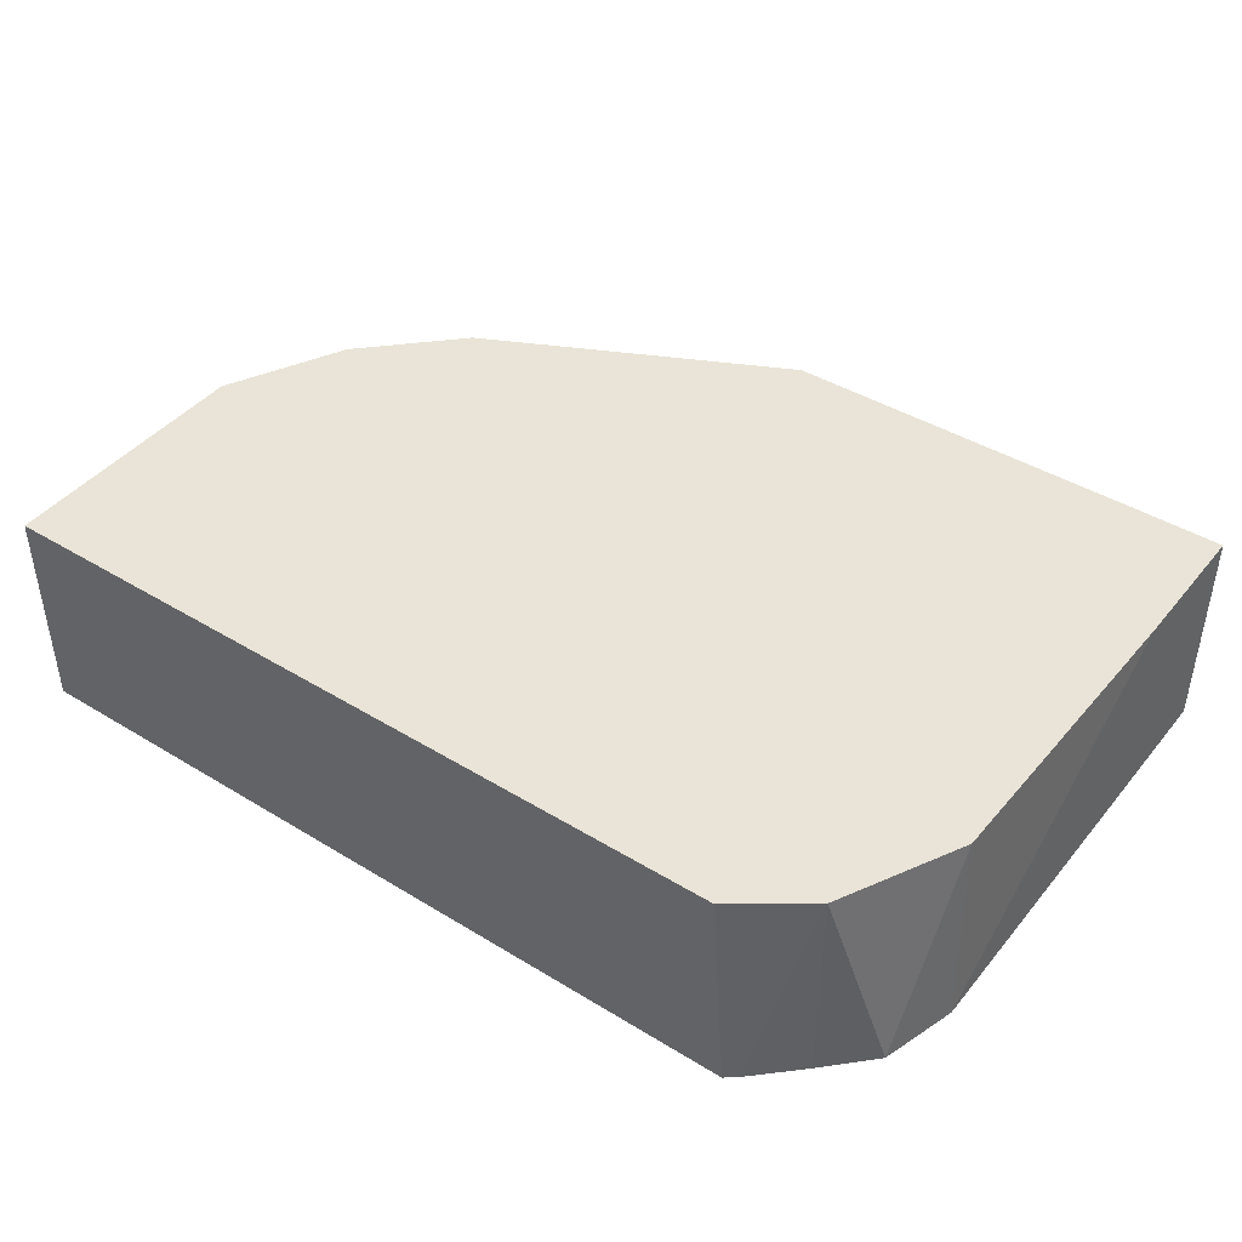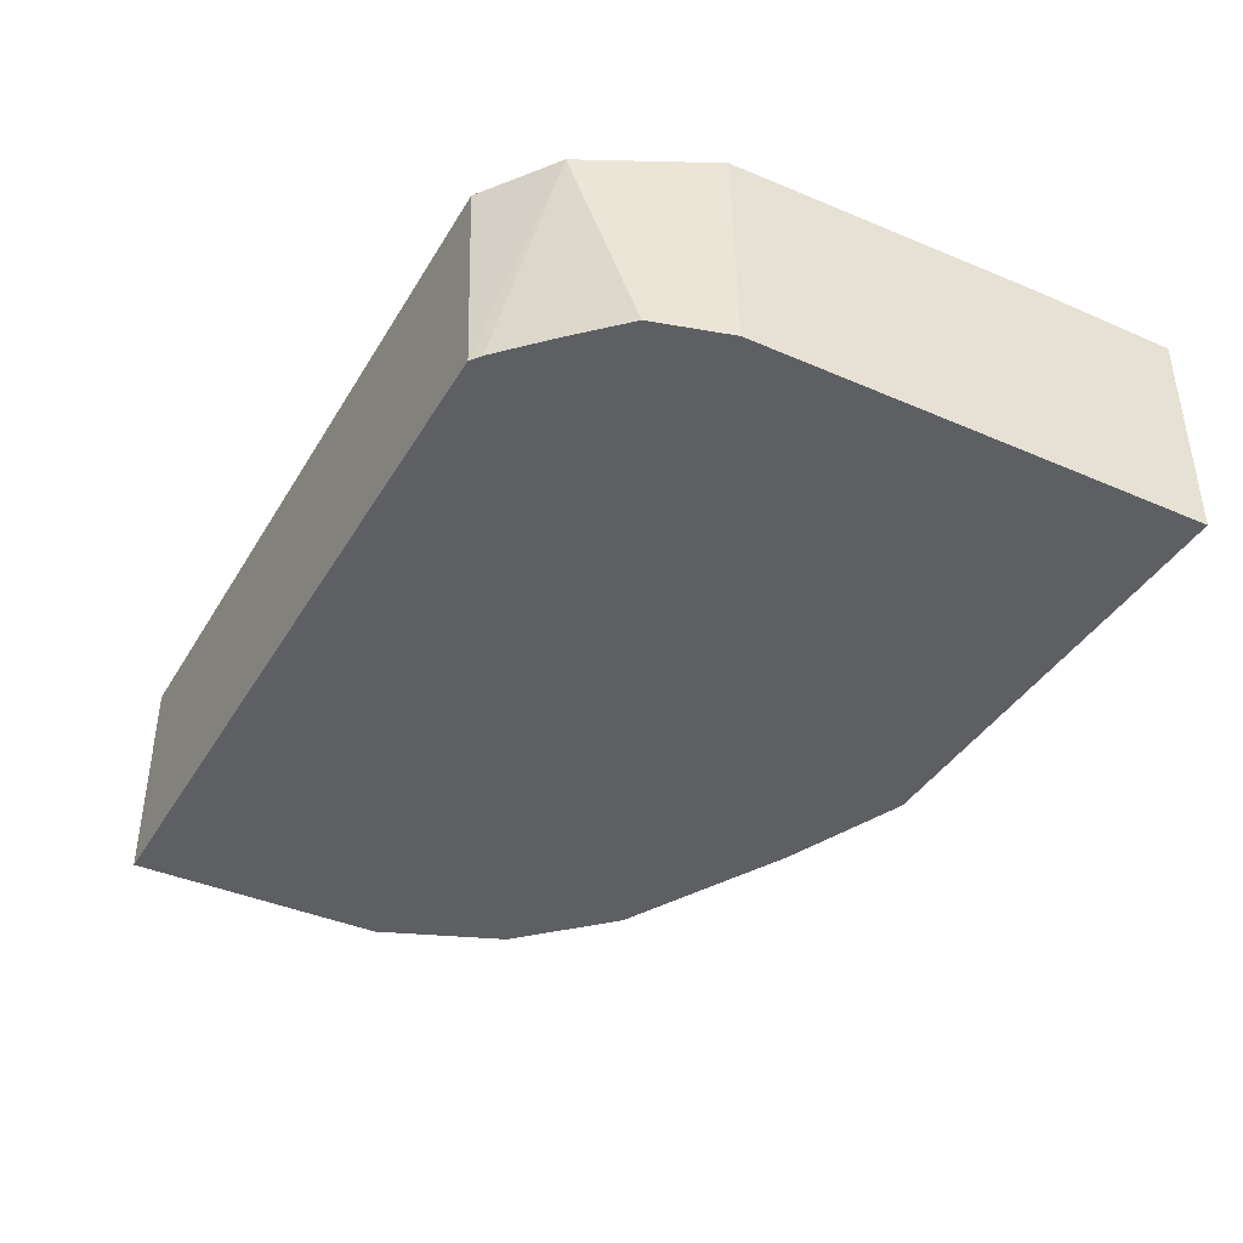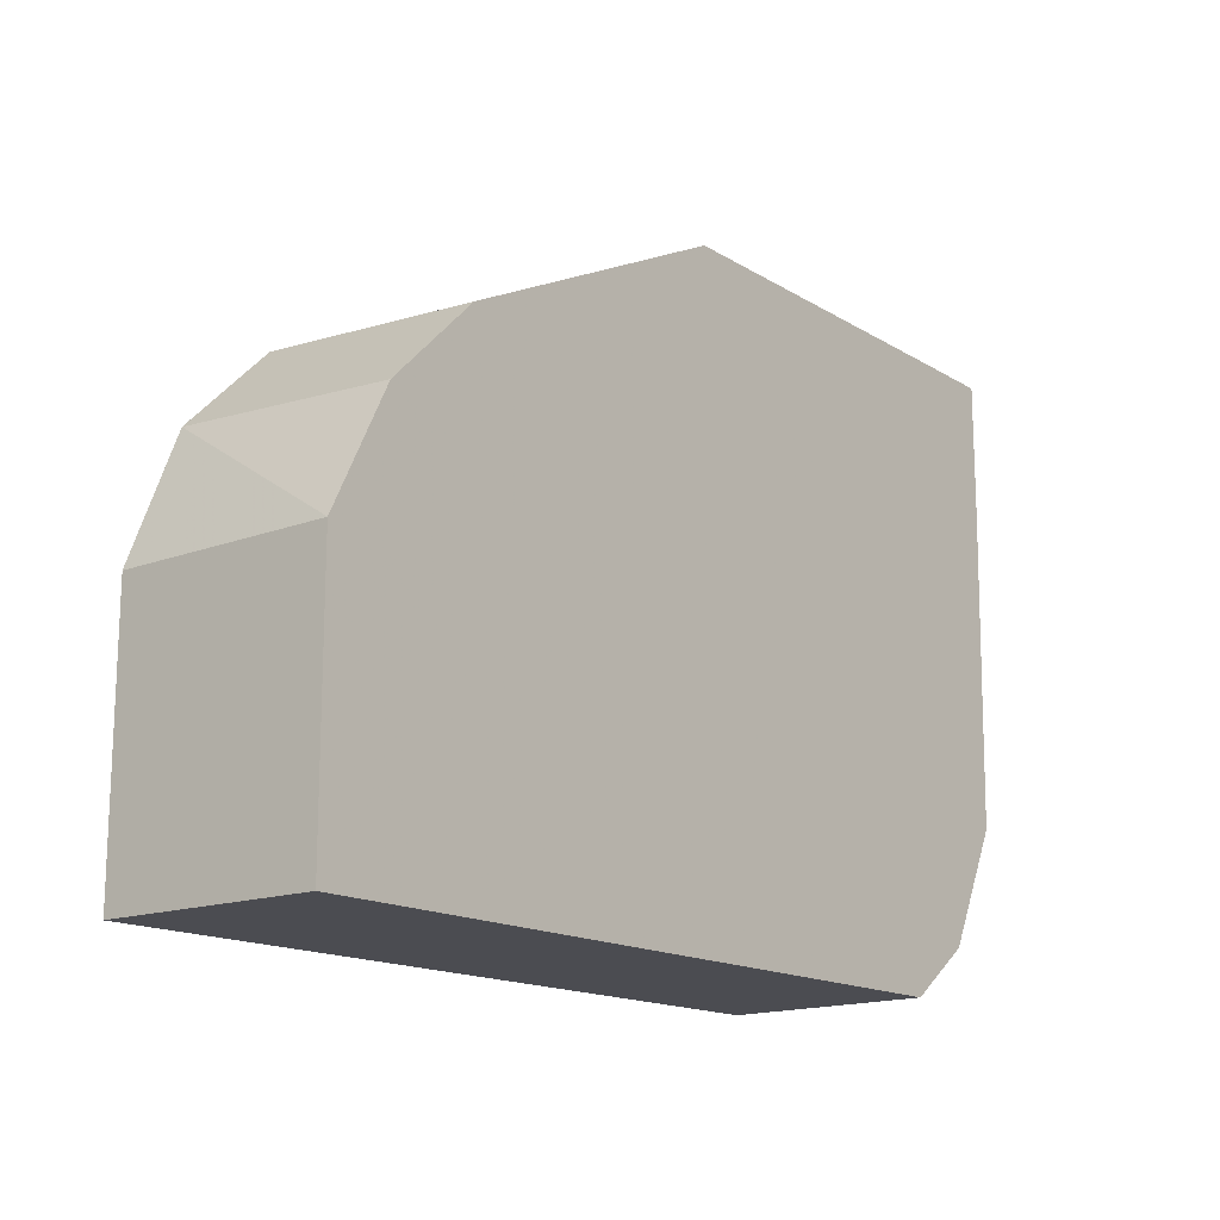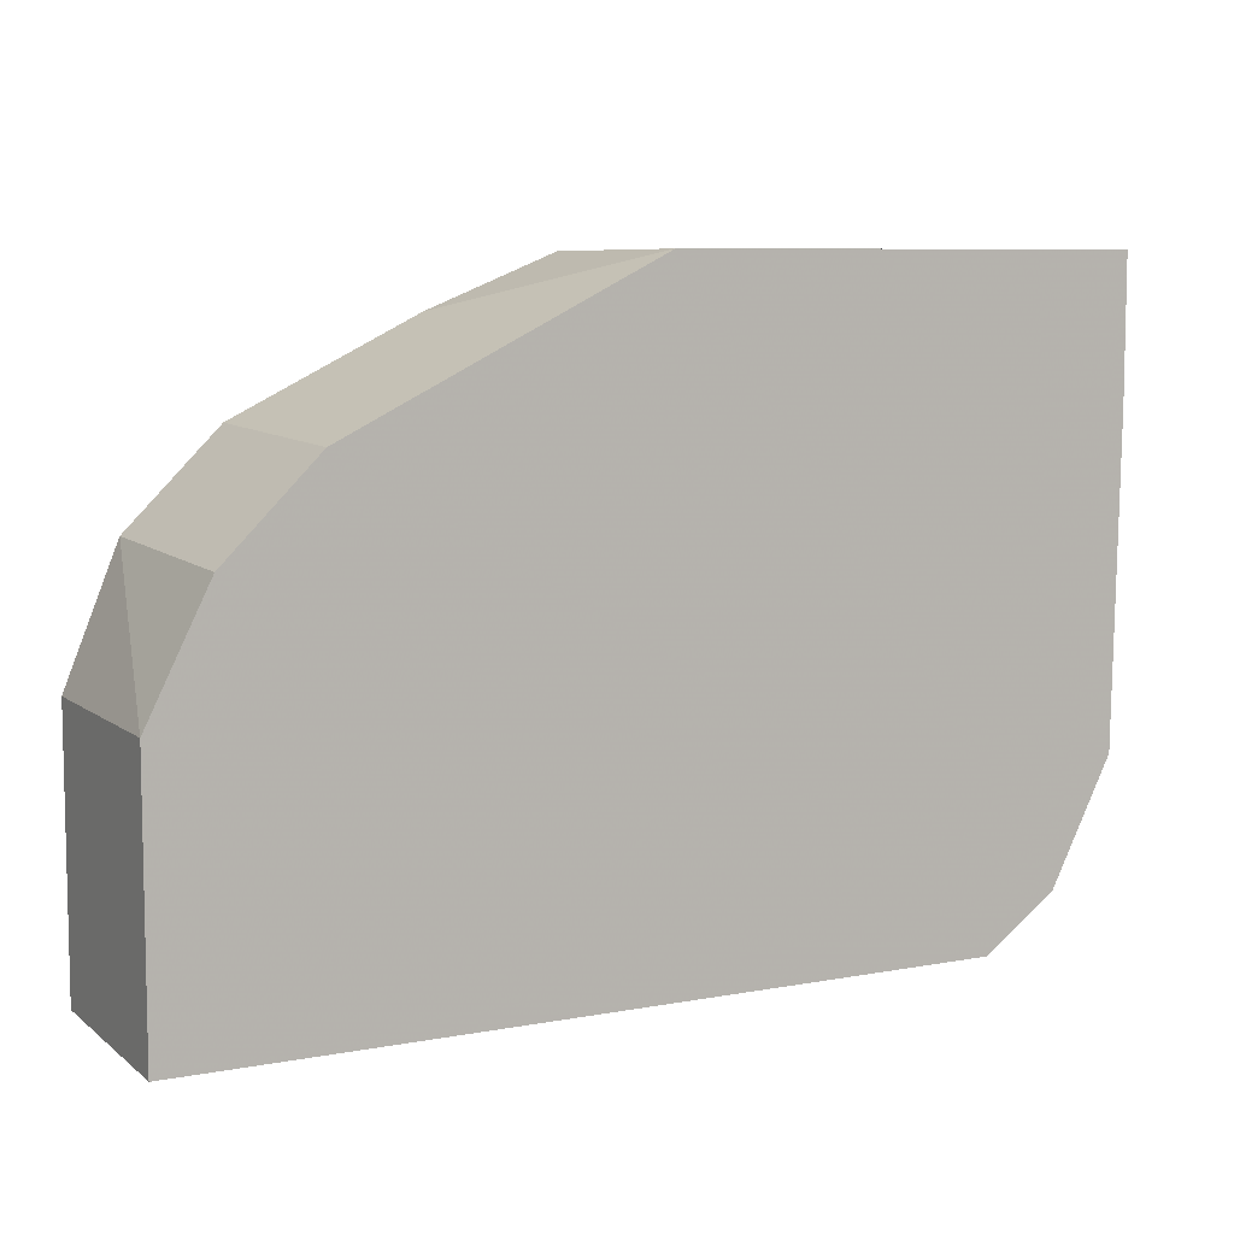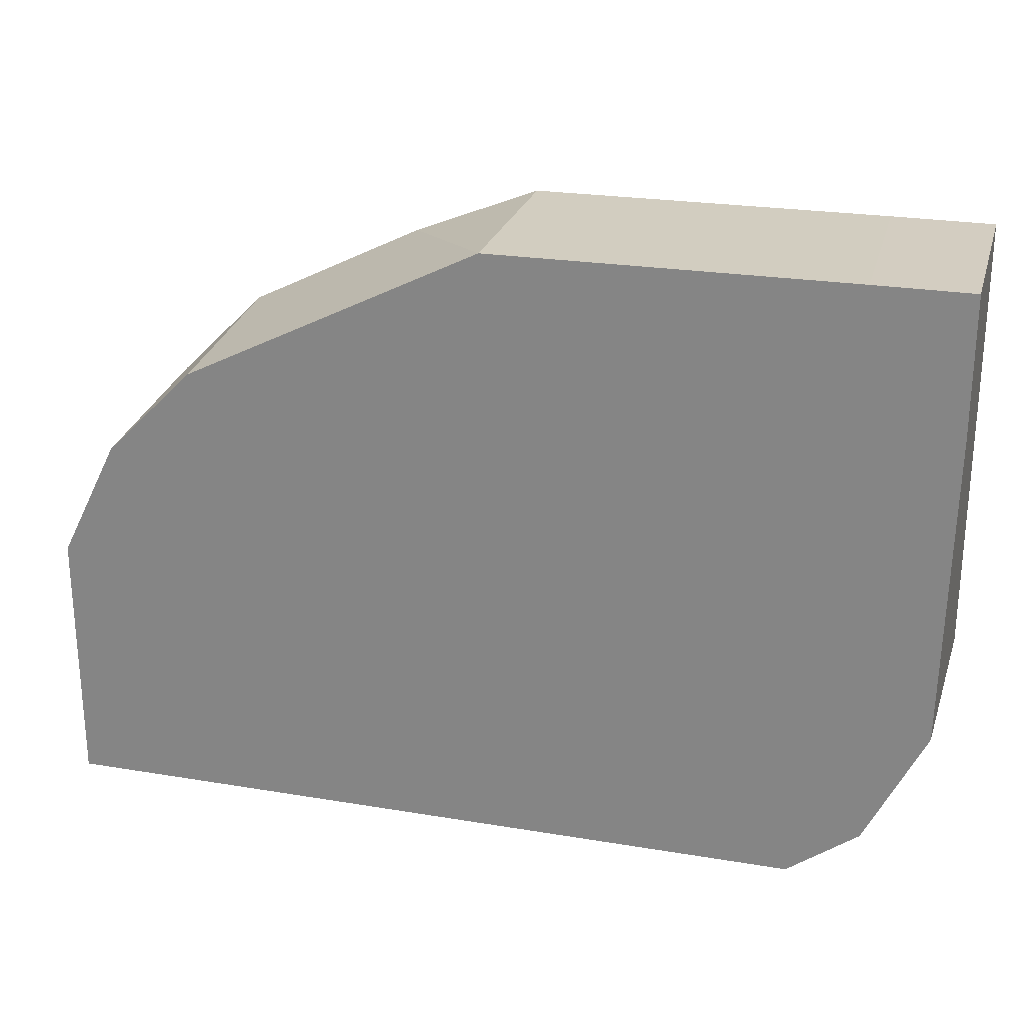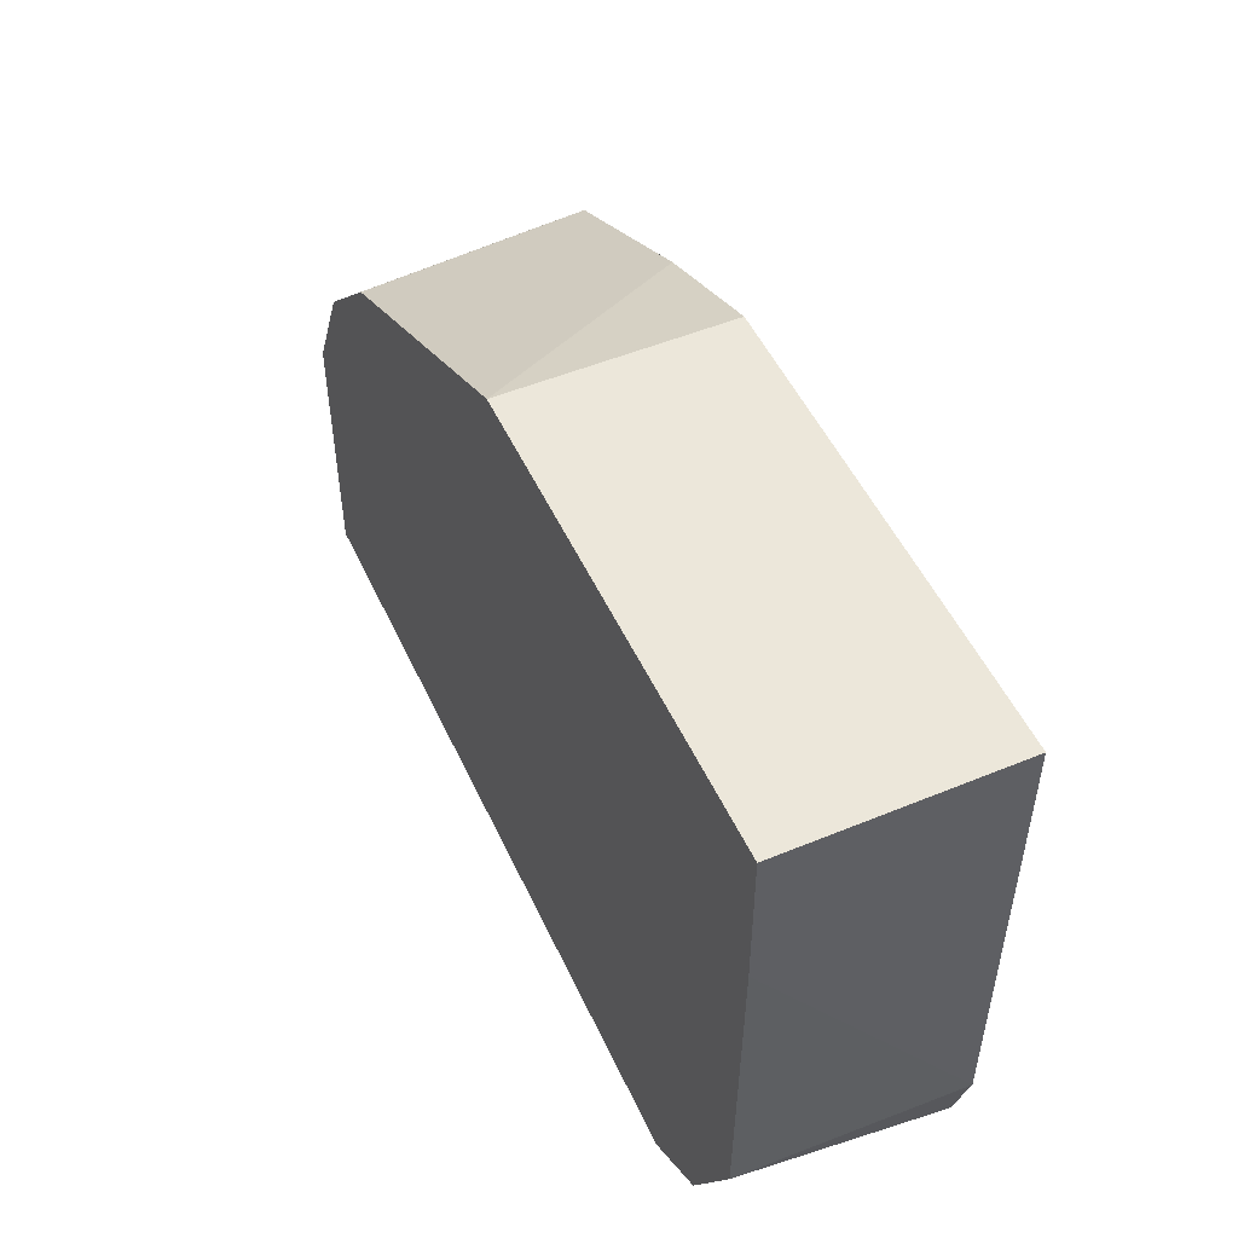
<metadata>
{"format":"obj","ext":"obj","renderer":"f3d","projection":"perspective","resolution":1024,"background":"white","views":[{"elev":42.9,"azim":-144.0,"up":"+Y"},{"elev":-40.1,"azim":-118.2,"up":"+Y"},{"elev":-15.5,"azim":128.3,"up":"+Z"},{"elev":7.6,"azim":152.4,"up":"+Z"},{"elev":24.8,"azim":-164.7,"up":"+Z"},{"elev":50.8,"azim":-114.3,"up":"+Z"}]}
</metadata>
<code>
v 0.4578 0.2843 -0.06134
v 0.4541 0.2843 -0.05849
v 0.4378 0.3605 -0.04269
v 0.4632 0.3605 -0.06134
v 0.7368 0.2843 -0.06134
v 0.4378 0.2843 -0.04269
v 0.422 0.2843 -0.02646
v 0.4272 0.3605 -0.02135
v 0.7368 0.3605 -0.06134
v 0.7368 0.2843 0.03204
v 0.4165 0.3605 1.099e-05
v 0.4145 0.2843 1.099e-05
v 0.7368 0.3605 0.03204
v 0.7184 0.2843 0.07768
v 0.4144 0.3605 0.1111
v 0.4144 0.2843 0.1091
v 0.7154 0.3605 0.07475
v 0.6863 0.2843 0.1097
v 0.4144 0.3605 0.1607
v 0.4144 0.2843 0.1607
v 0.6834 0.3605 0.1068
v 0.6223 0.2843 0.1417
v 0.5766 0.3605 0.1602
v 0.4487 0.3605 0.1607
v 0.4501 0.2843 0.1607
v 0.5766 0.2843 0.1602
f 10 13 14
f 7 12 11
f 7 11 8
f 5 13 10
f 3 9 4
f 3 13 9
f 3 17 13
f 11 12 15
f 5 9 13
f 12 16 15
f 19 25 24
f 14 17 21
f 14 21 18
f 15 16 20
f 18 21 23
f 18 23 22
f 19 20 25
f 22 23 26
f 23 24 25
f 23 25 26
f 3 21 17
f 13 17 14
f 3 23 21
f 15 20 19
f 3 19 24
f 1 2 3
f 1 3 4
f 1 9 5
f 1 5 10
f 1 10 14
f 1 14 18
f 3 24 23
f 1 18 22
f 1 22 26
f 1 26 25
f 1 25 20
f 1 4 9
f 1 16 12
f 1 20 16
f 3 15 19
f 3 8 11
f 3 7 8
f 3 11 15
f 2 6 3
f 1 6 2
f 1 7 6
f 1 12 7
f 3 6 7

</code>
